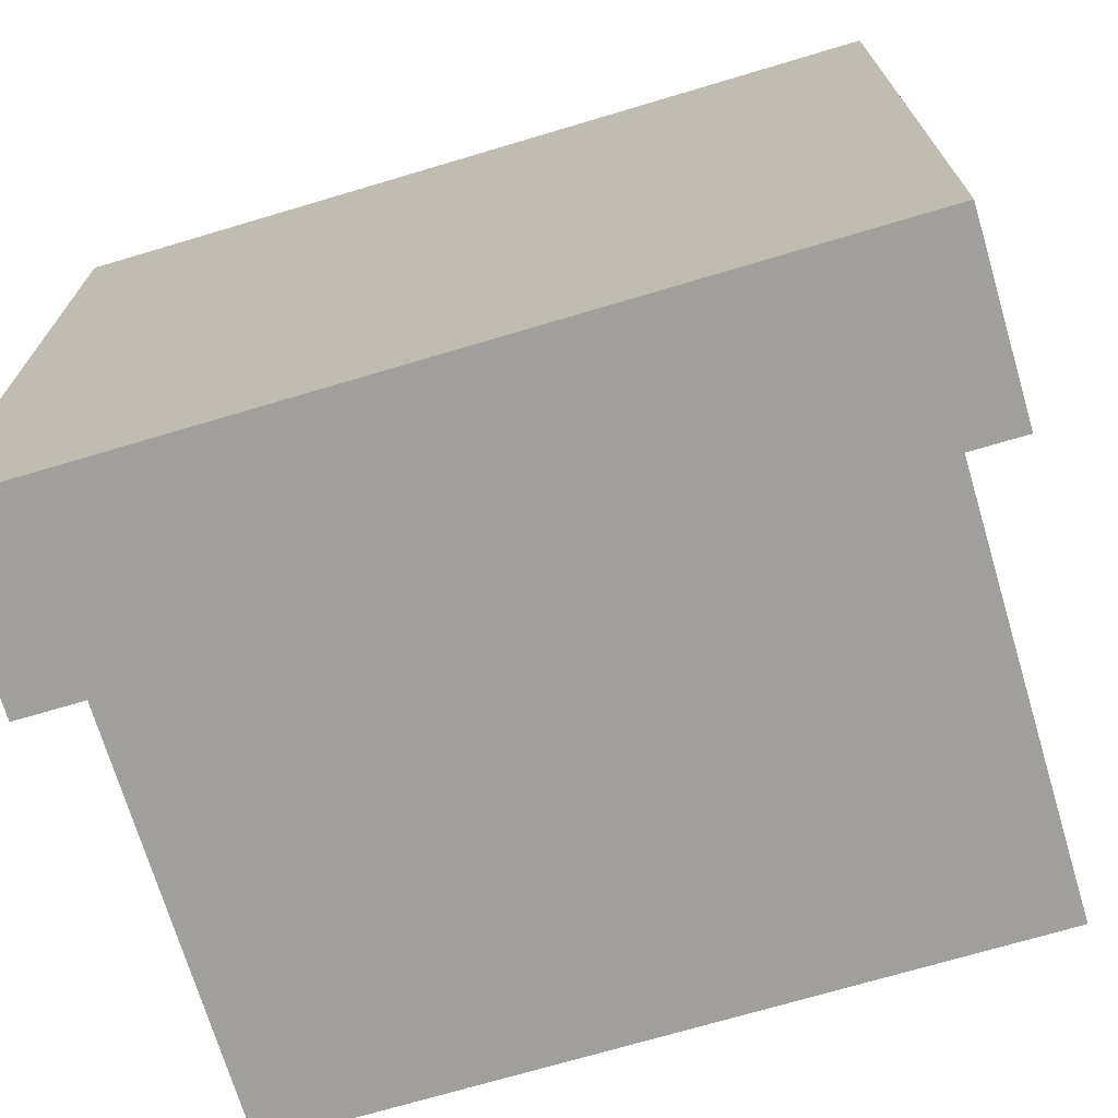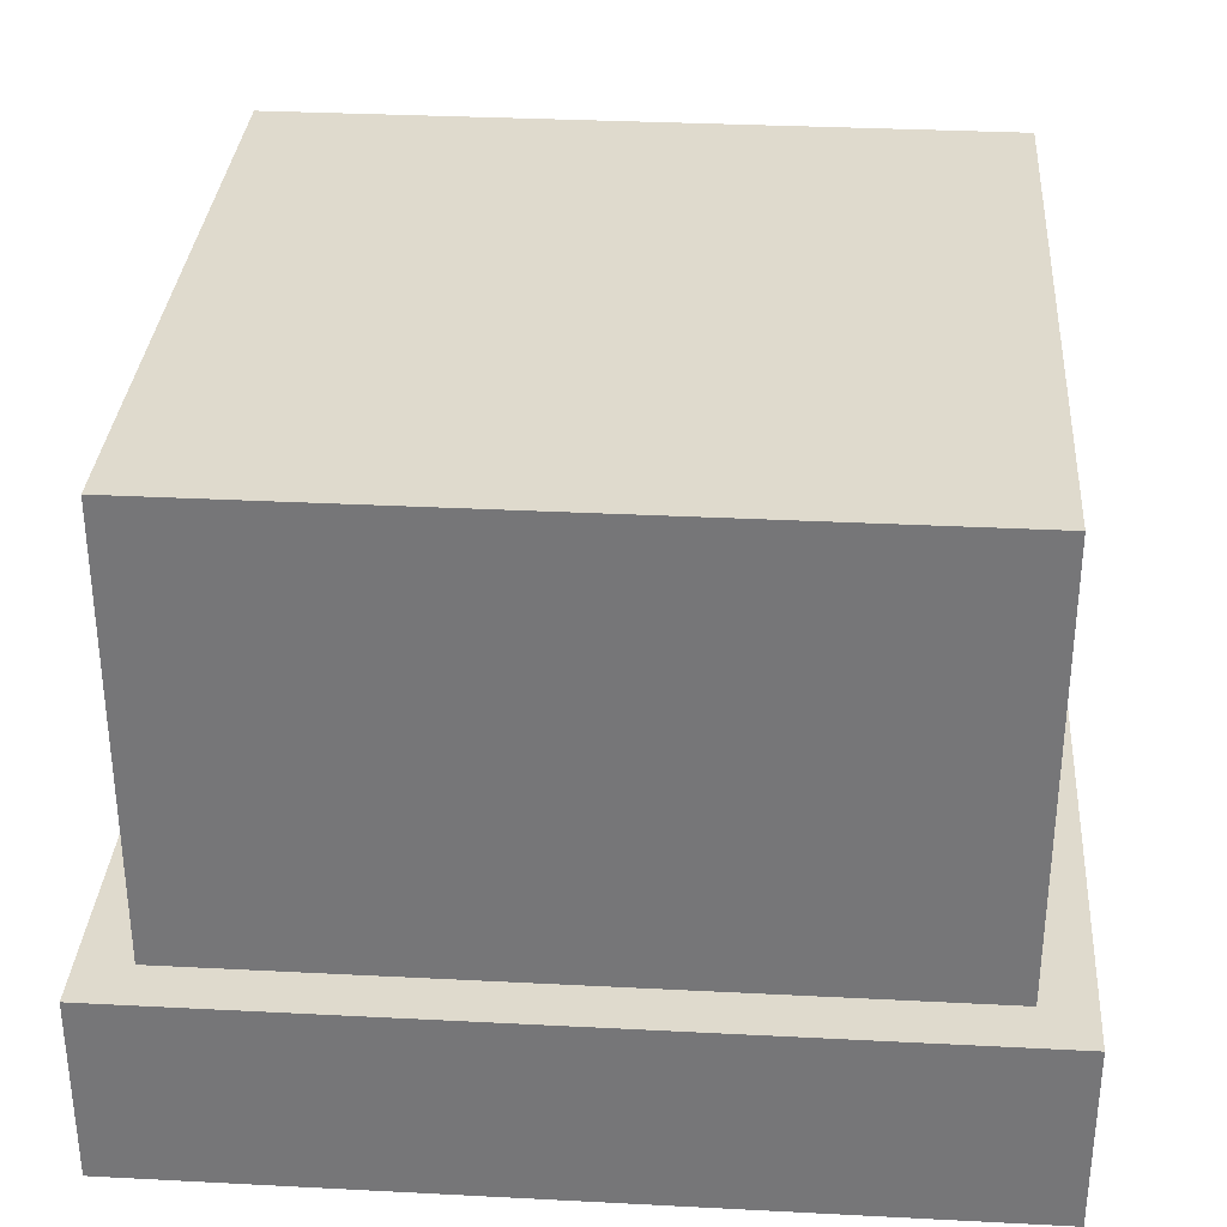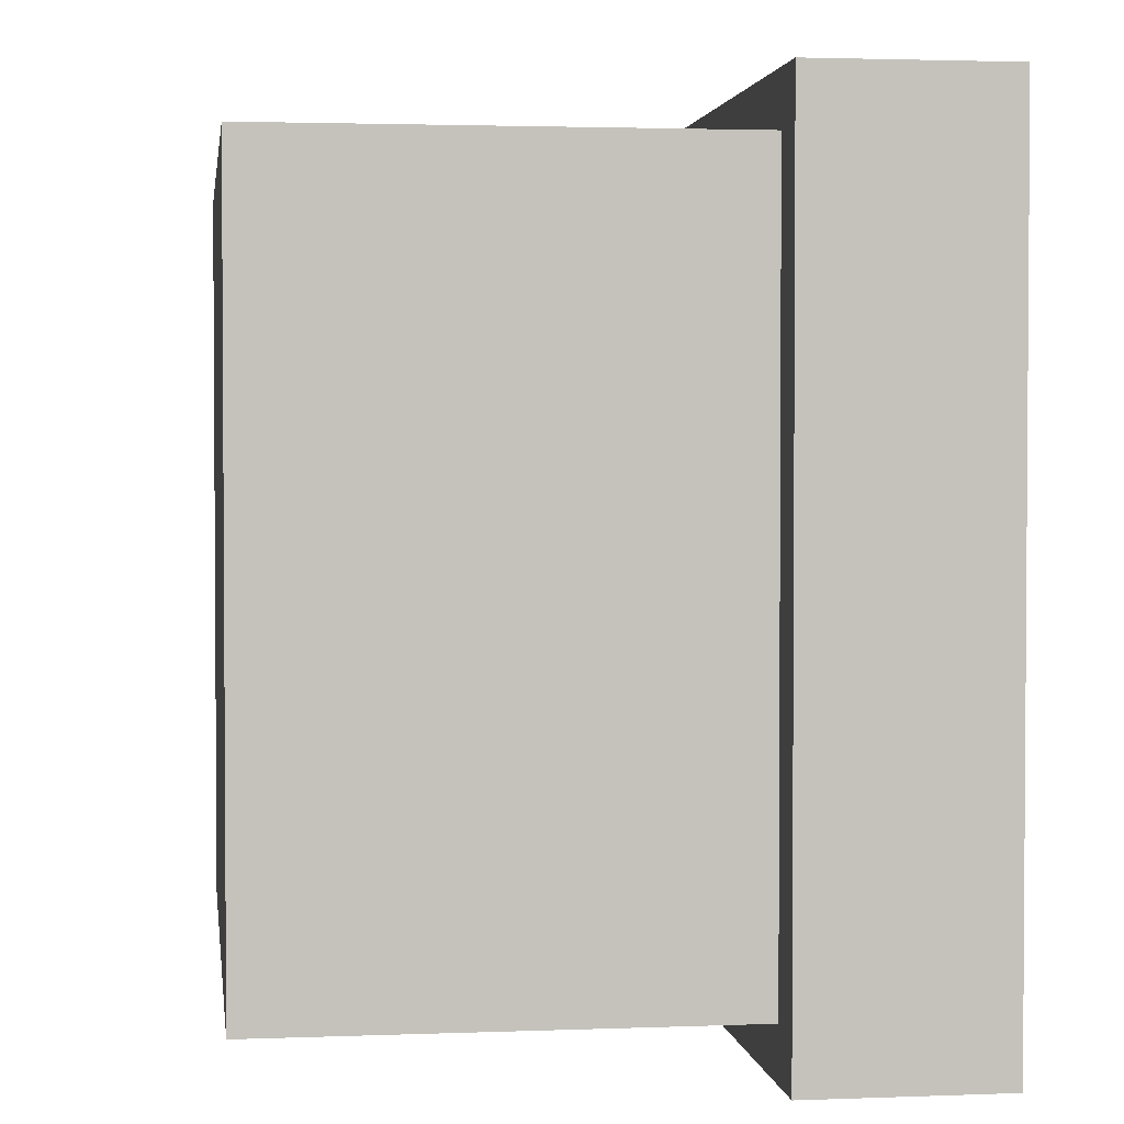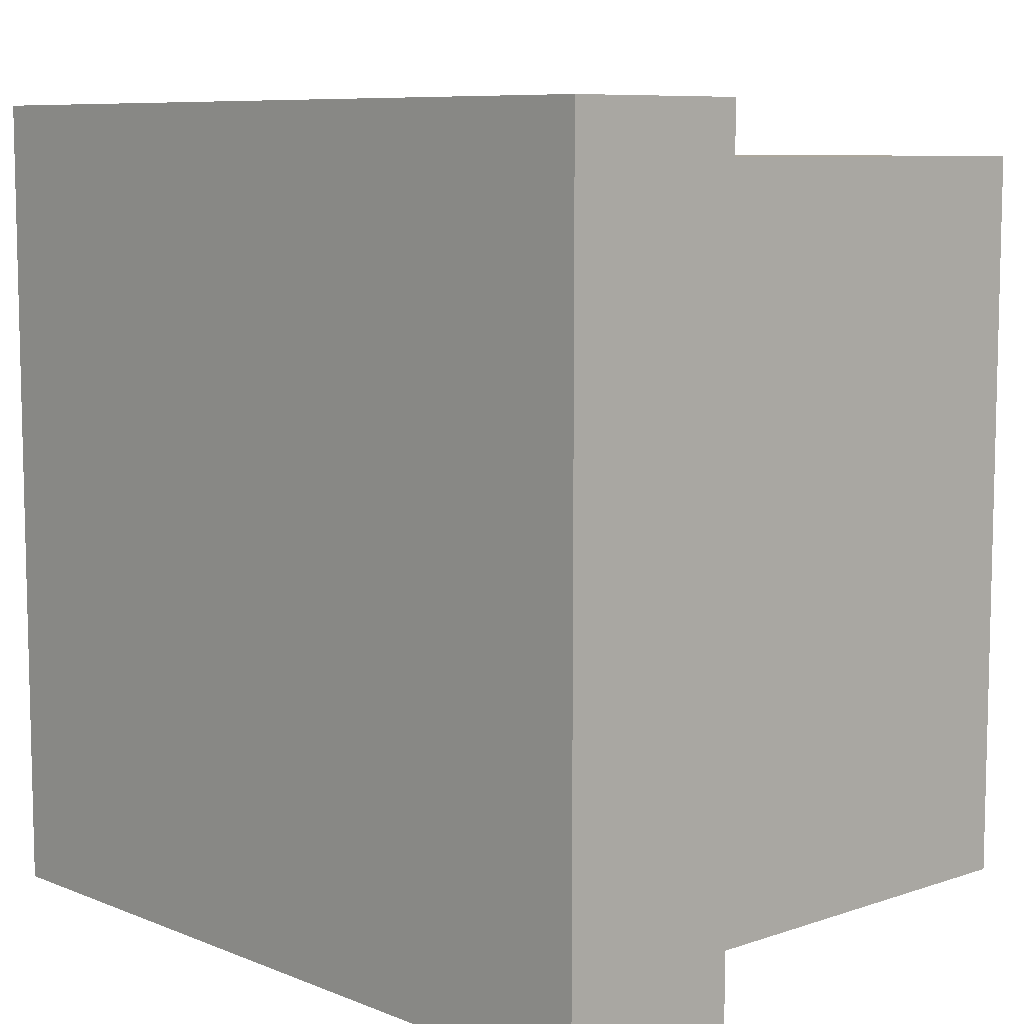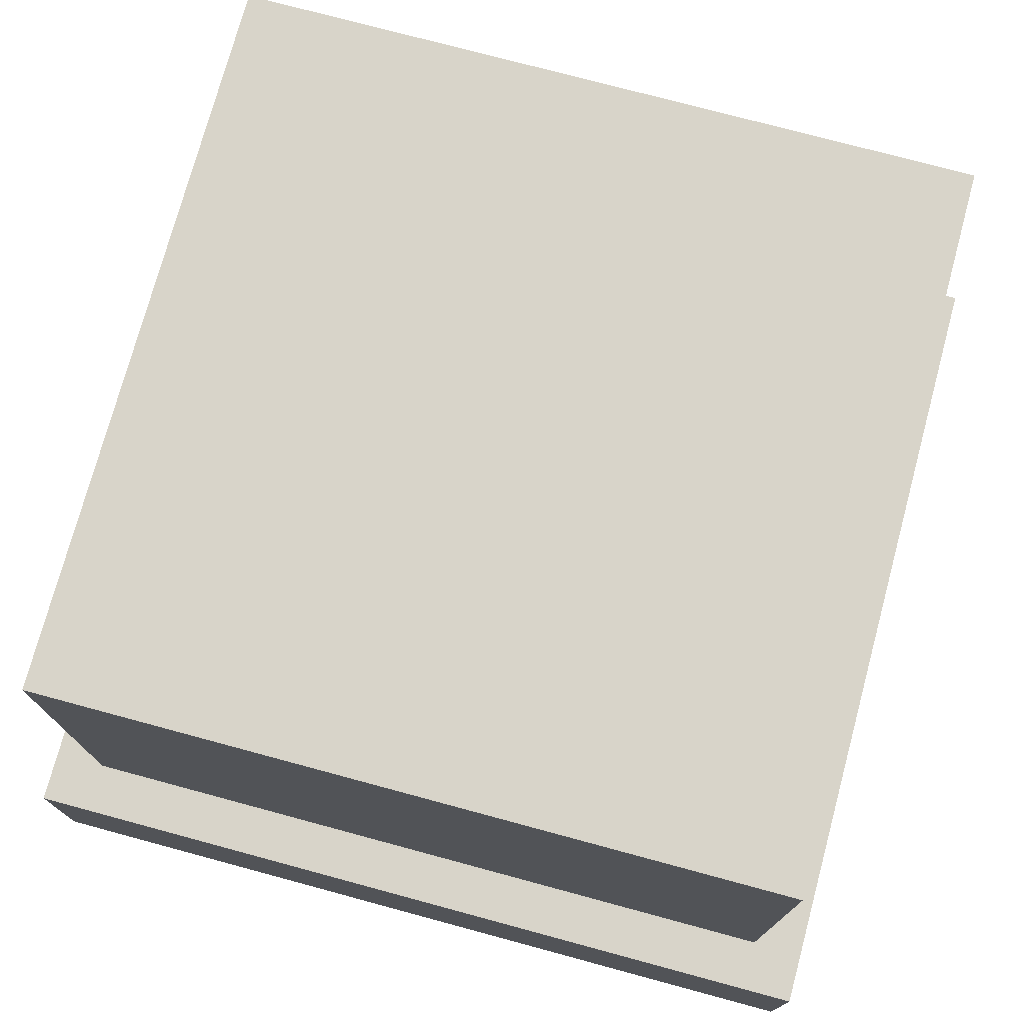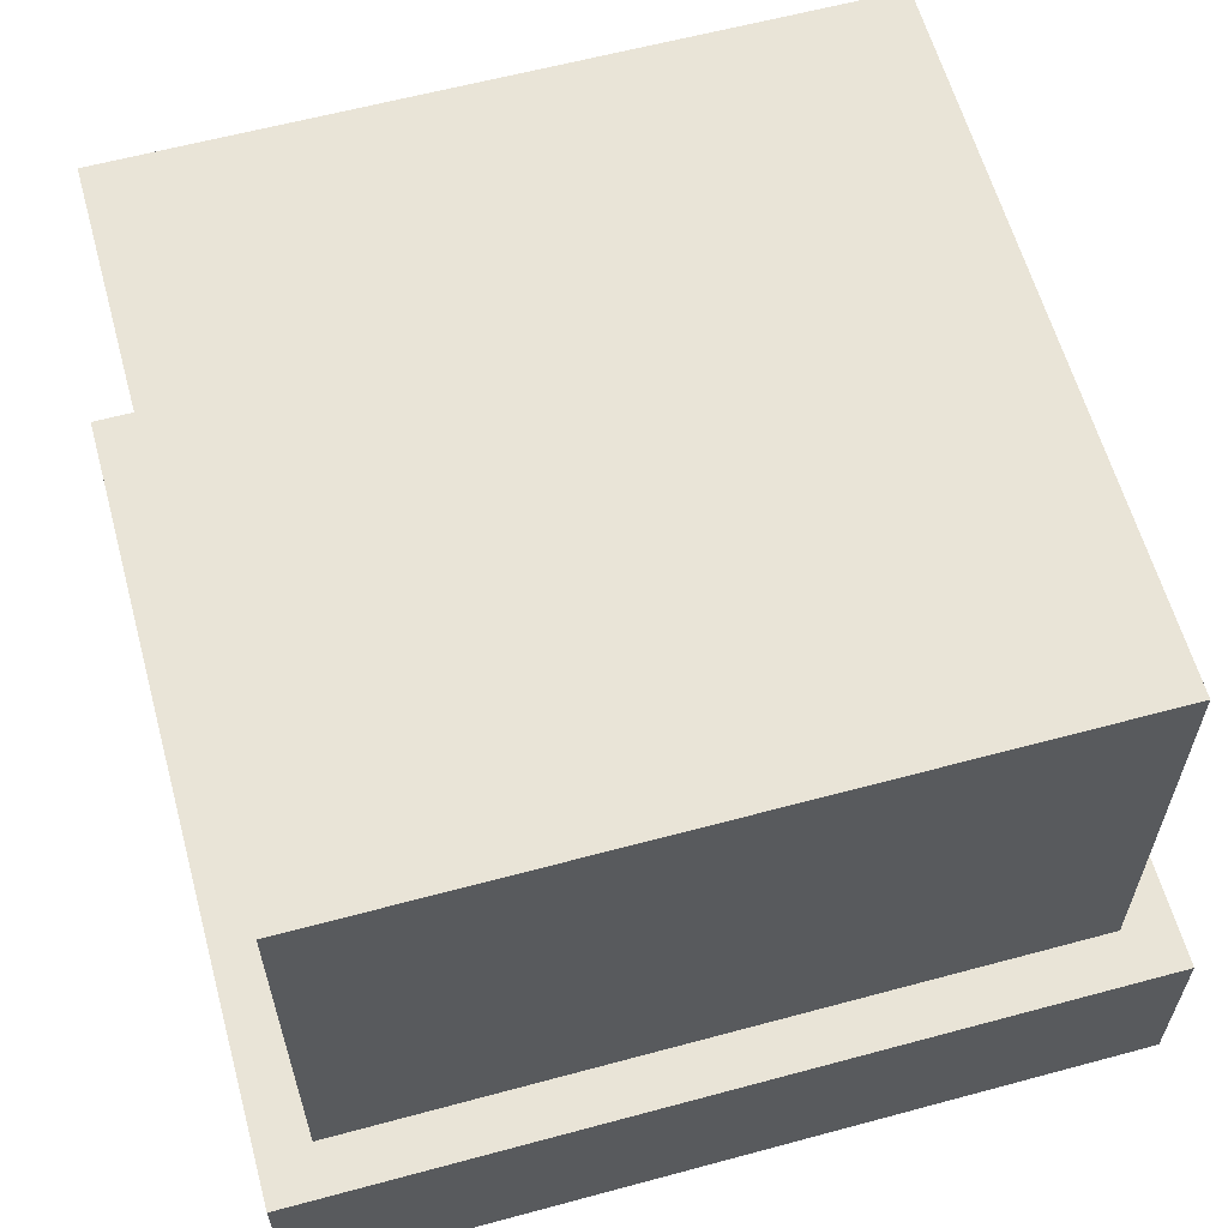
<metadata>
{"format":"obj","ext":"obj","renderer":"f3d","projection":"perspective","resolution":1024,"background":"white","views":[{"elev":-71.2,"azim":-163.4,"up":"+Y"},{"elev":32.6,"azim":-175.9,"up":"+Z"},{"elev":2.4,"azim":82.3,"up":"+Y"},{"elev":8.3,"azim":-132.7,"up":"+Y"},{"elev":75.1,"azim":15.1,"up":"+Z"},{"elev":60.9,"azim":164.6,"up":"+Z"}]}
</metadata>
<code>
g Leprikon_H
v -0.2345 -0.2313 0
v 0.2345 -0.2313 0
v 0.2345 0.2313 0
v -0.2345 0.2313 0
v -0.206 -0.2027 0.3566
v -0.206 0.2027 0.3566
v 0.206 0.2027 0.3566
v 0.206 -0.2027 0.3566
v -0.2345 -0.2313 0
v -0.2345 -0.2313 0.1065
v 0.2345 -0.2313 0.1065
v 0.2345 -0.2313 0
v 0.2345 -0.2313 0
v 0.2345 -0.2313 0.1065
v 0.2345 0.2313 0.1065
v 0.2345 0.2313 0
v 0.2345 0.2313 0
v 0.2345 0.2313 0.1065
v -0.2345 0.2313 0.1065
v -0.2345 0.2313 0
v -0.2345 0.2313 0
v -0.2345 0.2313 0.1065
v -0.2345 -0.2313 0.1065
v -0.2345 -0.2313 0
v -0.2345 -0.2313 0.1065
v -0.206 -0.2027 0.1065
v 0.206 -0.2027 0.1065
v 0.2345 -0.2313 0.1065
v 0.206 0.2027 0.1065
v 0.2345 0.2313 0.1065
v -0.206 0.2027 0.1065
v -0.2345 0.2313 0.1065
v -0.206 -0.2027 0.1065
v -0.206 -0.2027 0.3566
v 0.206 -0.2027 0.3566
v 0.206 -0.2027 0.1065
v 0.206 -0.2027 0.1065
v 0.206 -0.2027 0.3566
v 0.206 0.2027 0.3566
v 0.206 0.2027 0.1065
v 0.206 0.2027 0.1065
v 0.206 0.2027 0.3566
v -0.206 0.2027 0.3566
v -0.206 0.2027 0.1065
v -0.206 0.2027 0.1065
v -0.206 0.2027 0.3566
v -0.206 -0.2027 0.3566
v -0.206 -0.2027 0.1065
f -46 -47 -48
f -45 -46 -48
f -42 -43 -44
f -41 -42 -44
f -38 -39 -40
f -37 -38 -40
f -34 -35 -36
f -33 -34 -36
f -30 -31 -32
f -29 -30 -32
f -26 -27 -28
f -25 -26 -28
f -22 -23 -24
f -21 -22 -24
f -20 -22 -21
f -19 -20 -21
f -18 -20 -19
f -17 -18 -19
f -23 -18 -17
f -24 -23 -17
f -14 -15 -16
f -13 -14 -16
f -10 -11 -12
f -9 -10 -12
f -6 -7 -8
f -5 -6 -8
f -2 -3 -4
f -1 -2 -4

</code>
